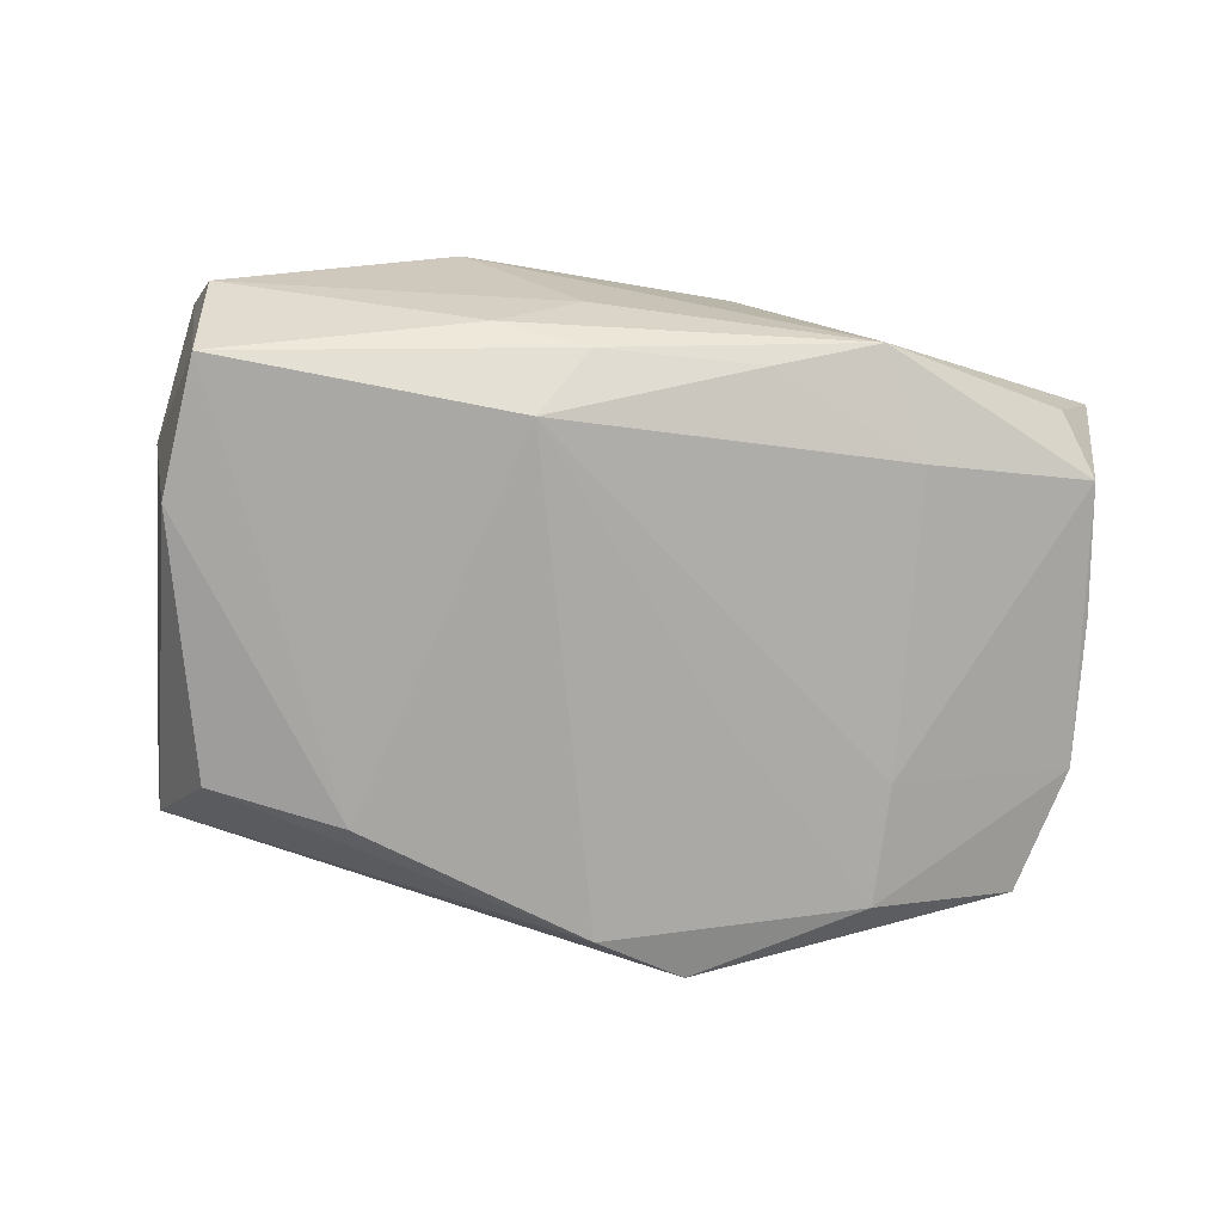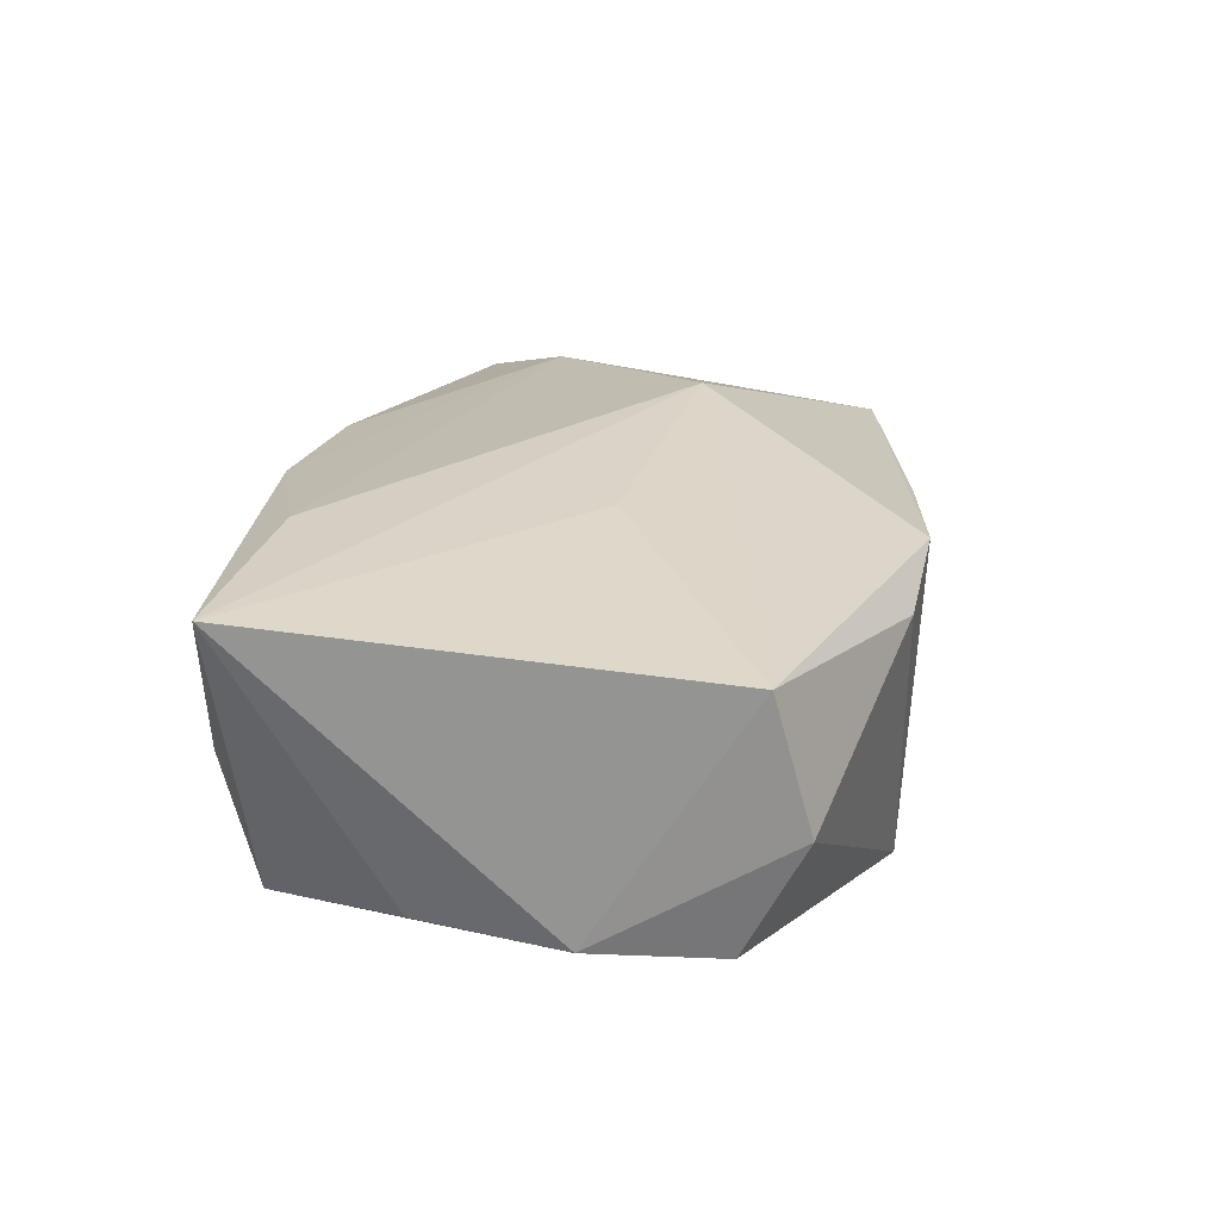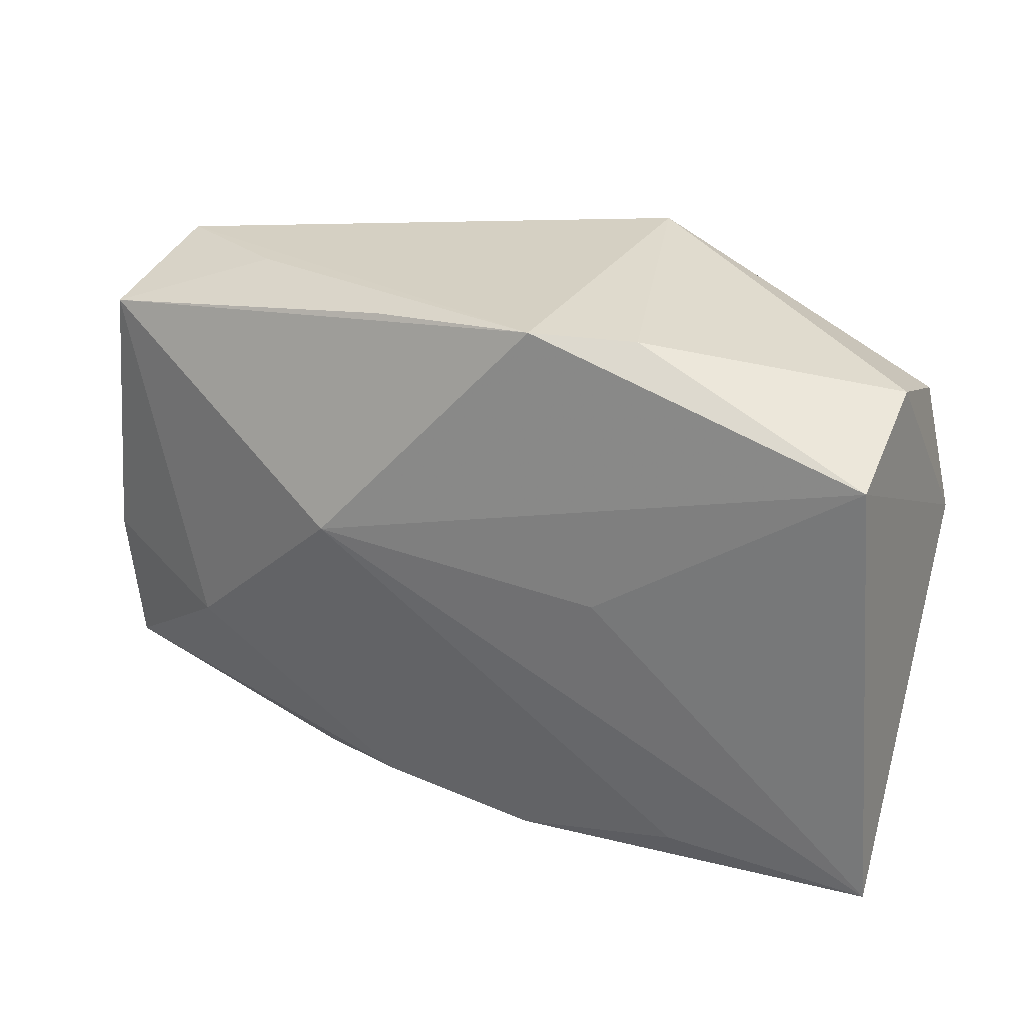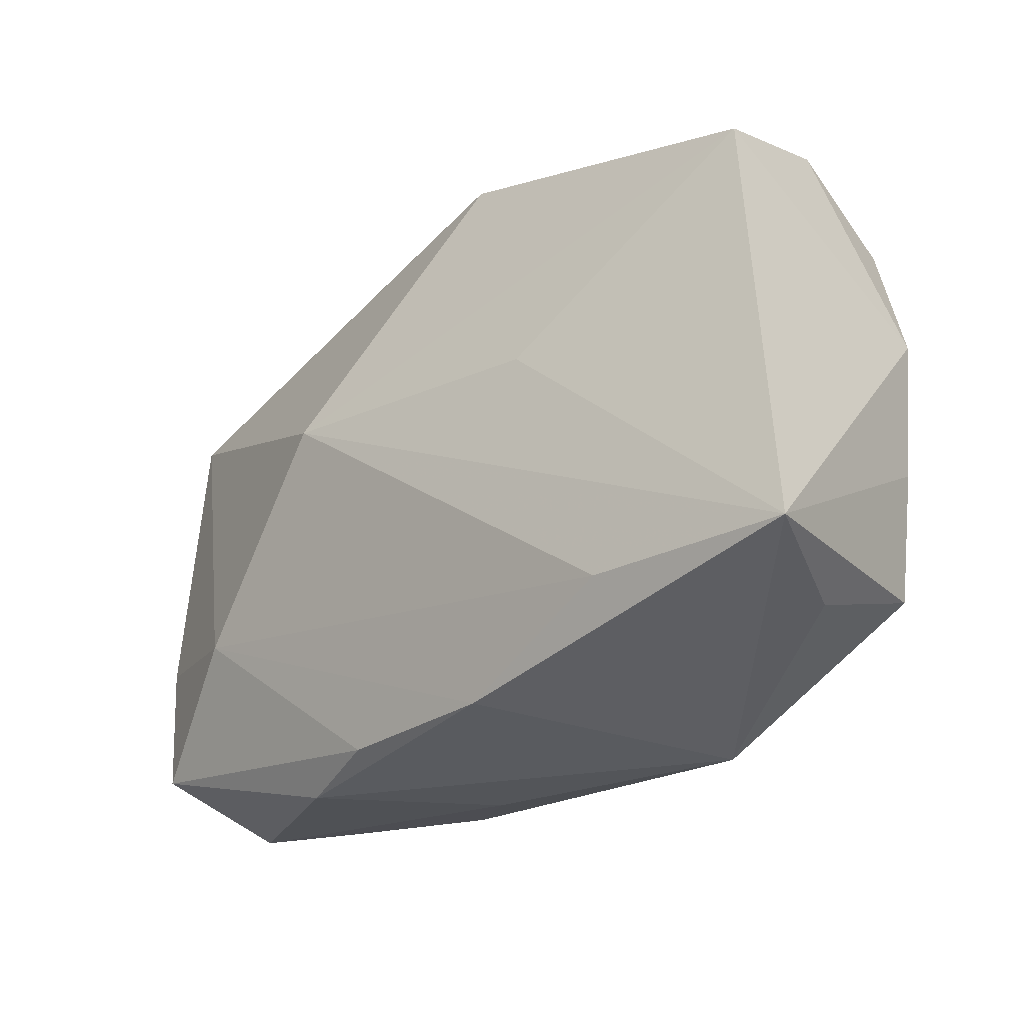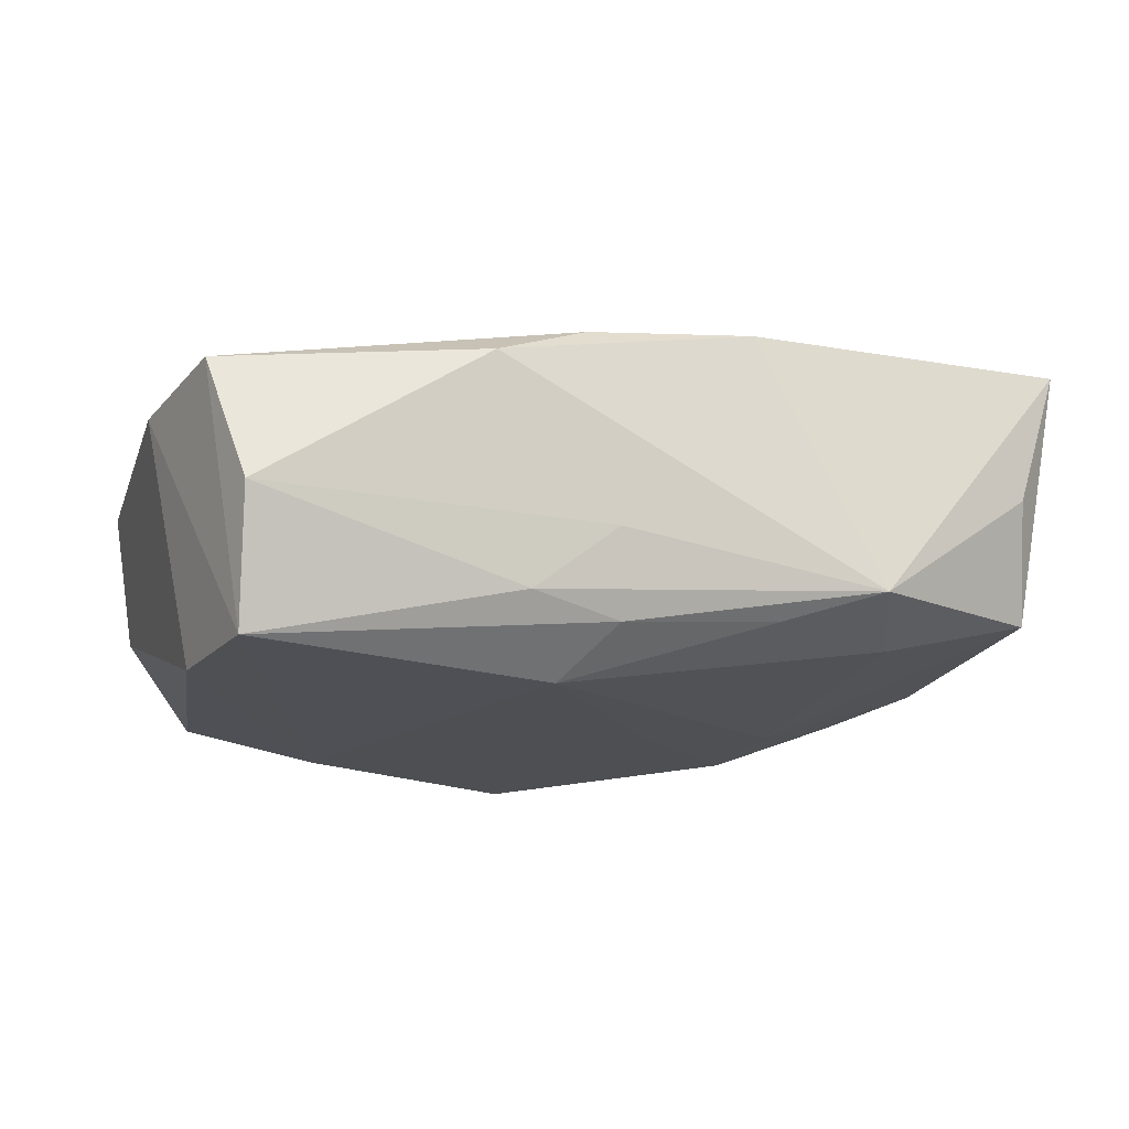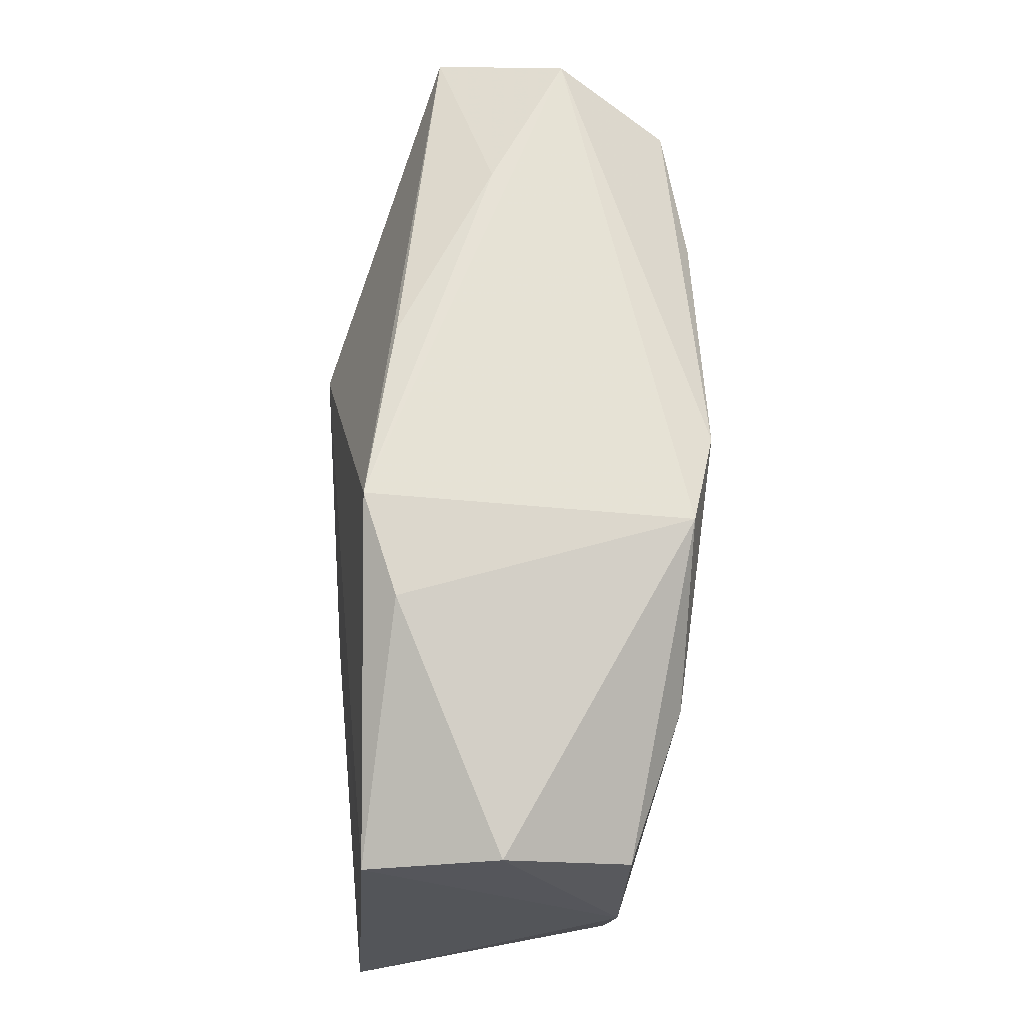
<metadata>
{"format":"obj","ext":"obj","renderer":"f3d","projection":"perspective","resolution":1024,"background":"white","views":[{"elev":-74.3,"azim":-7.9,"up":"+Z"},{"elev":26.8,"azim":102.5,"up":"+Z"},{"elev":33.6,"azim":22.2,"up":"+Y"},{"elev":-27.6,"azim":39.7,"up":"+Y"},{"elev":-18.0,"azim":-21.9,"up":"+Z"},{"elev":72.1,"azim":87.4,"up":"+Y"}]}
</metadata>
<code>
v 0.02082 0.007635 -0.01122
v 0.01185 0.003998 0.0147
v -0.01121 0.005632 0.015
v -0.008338 -0.01646 -0.01508
v -0.03312 -0.006748 -0.01418
v -0.0122 -0.02173 -0.009884
v -0.008724 0.02248 0.008545
v 0.005402 -0.02238 0.01202
v -0.03525 -0.01742 0.005767
v 0.03105 -0.01881 0.003335
v -0.02857 0.01385 -0.01366
v 0.03231 -0.0156 -0.006214
v 0.01548 -0.02362 -0.00745
v -0.03264 0.01927 -0.005464
v 0.01915 -0.0171 0.01494
v 0.03376 -0.005345 -0.006041
v -0.03696 -0.006426 0.004802
v 0.03186 0.02089 0.002144
v 0.03455 0.006178 -0.006581
v -0.0225 0.02085 0.0006088
v -0.005935 -0.02319 -0.00487
v -0.01567 -0.02362 0.00705
v 0.0008383 0.02128 -0.01508
v -0.005078 -0.02107 -0.01134
v 0.01948 -0.01577 -0.009634
v -0.02516 -0.008857 0.01086
v -0.03488 0.01644 0.004458
v -0.03277 -0.0209 -0.004177
v 0.007922 0.02402 -0.01311
v 0.007436 -0.02128 -0.01007
v 0.007546 0.003632 -0.01329
v 0.01294 0.02469 0.009056
v 0.03193 0.01622 -0.007315
v -0.01768 0.0151 -0.01508
v 0.02086 0.01724 -0.01163
v 0.03165 0.01793 0.01246
v -0.03197 -0.01761 -0.01426
v -0.008156 -0.02221 0.01018
v 0.005071 0.02494 0.0112
v 0.03544 -0.01762 0.0151
f 22 38 9
f 22 13 8
f 8 13 40
f 8 38 22
f 3 40 2
f 2 36 3
f 40 36 2
f 3 36 39
f 3 39 27
f 22 9 28
f 28 9 37
f 37 6 28
f 4 37 34
f 34 23 4
f 15 40 3
f 15 8 40
f 33 18 19
f 19 35 33
f 19 36 40
f 19 18 36
f 40 13 10
f 10 12 40
f 13 12 10
f 25 12 13
f 36 18 32
f 32 39 36
f 21 13 22
f 21 6 13
f 22 28 21
f 21 28 6
f 13 6 24
f 24 37 4
f 24 6 37
f 3 27 26
f 26 9 38
f 26 15 3
f 38 8 26
f 8 15 26
f 20 39 14
f 14 27 20
f 14 23 11
f 23 34 11
f 4 23 31
f 23 35 31
f 40 12 16
f 16 19 40
f 12 19 16
f 4 25 30
f 30 25 13
f 30 24 4
f 13 24 30
f 12 25 1
f 1 19 12
f 35 19 1
f 1 25 4
f 4 31 1
f 1 31 35
f 39 32 29
f 29 23 14
f 14 39 29
f 29 35 23
f 29 32 18
f 33 35 29
f 29 18 33
f 9 26 17
f 17 26 27
f 37 9 17
f 17 27 14
f 7 27 39
f 39 20 7
f 7 20 27
f 5 34 37
f 5 11 34
f 14 11 5
f 5 17 14
f 37 17 5

</code>
